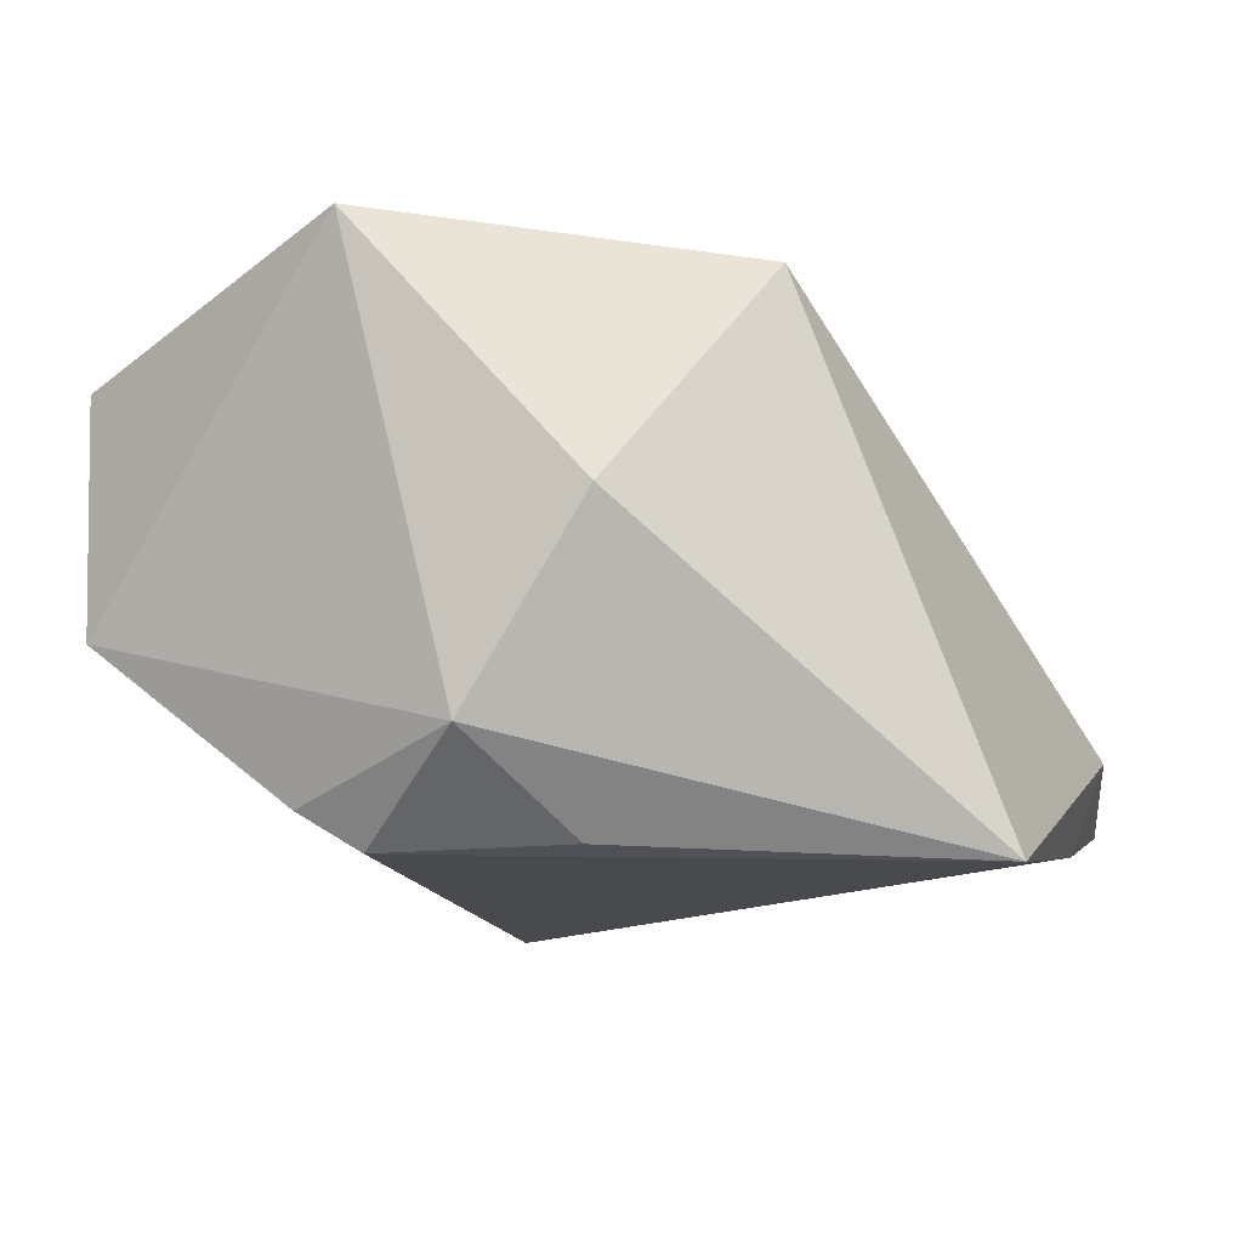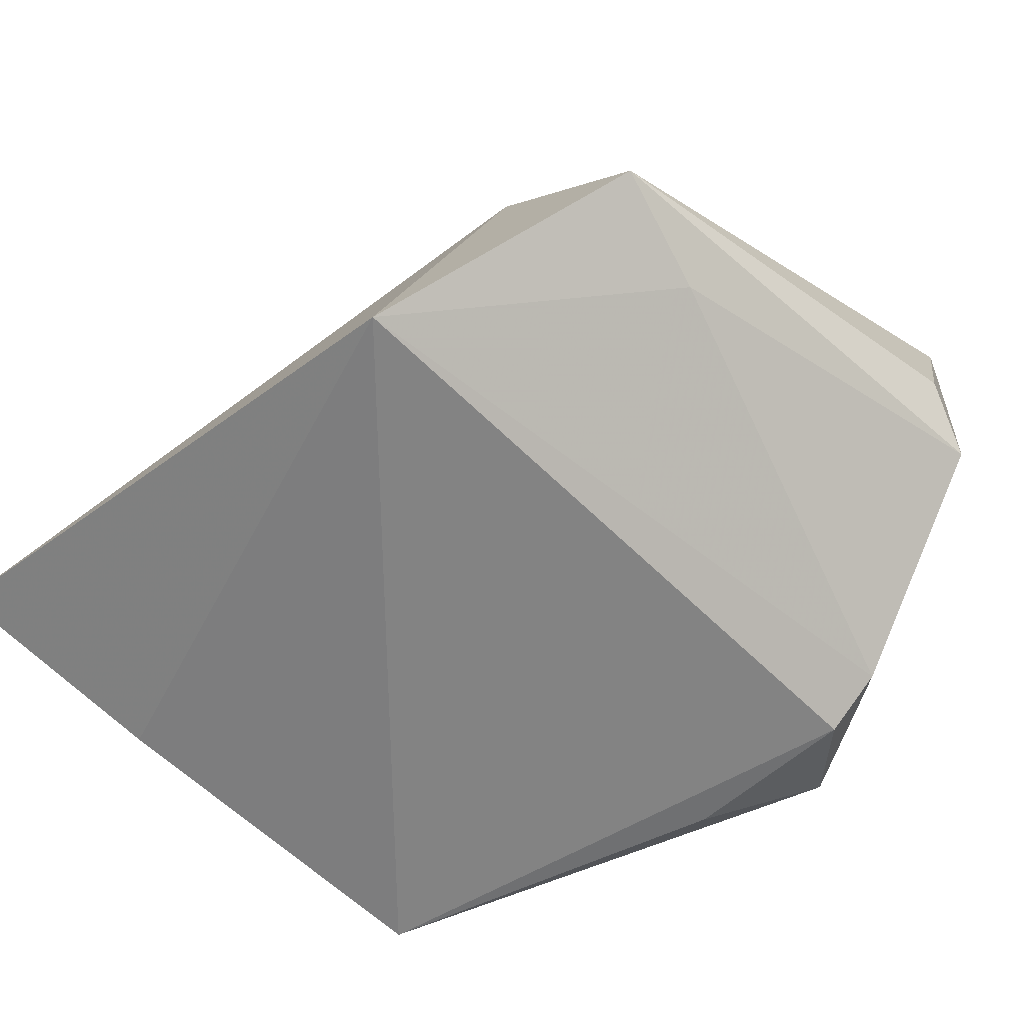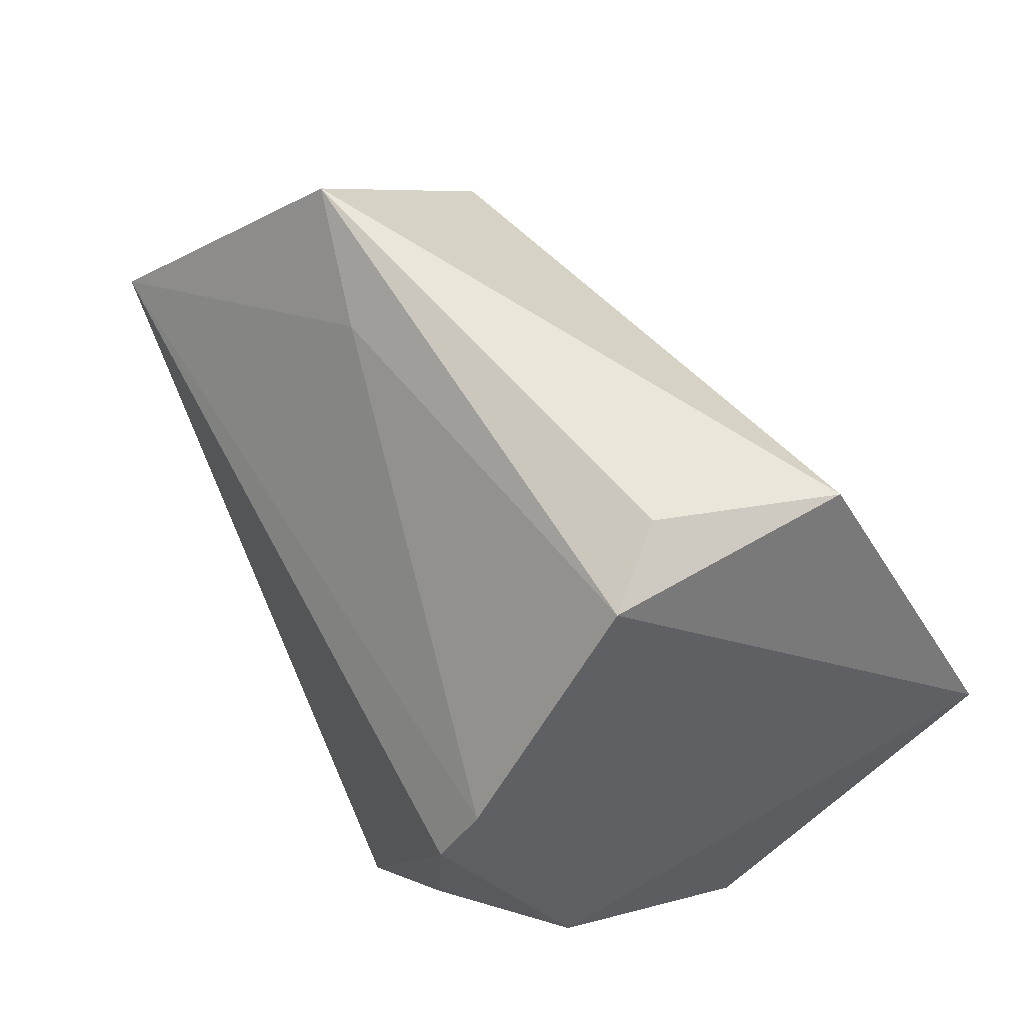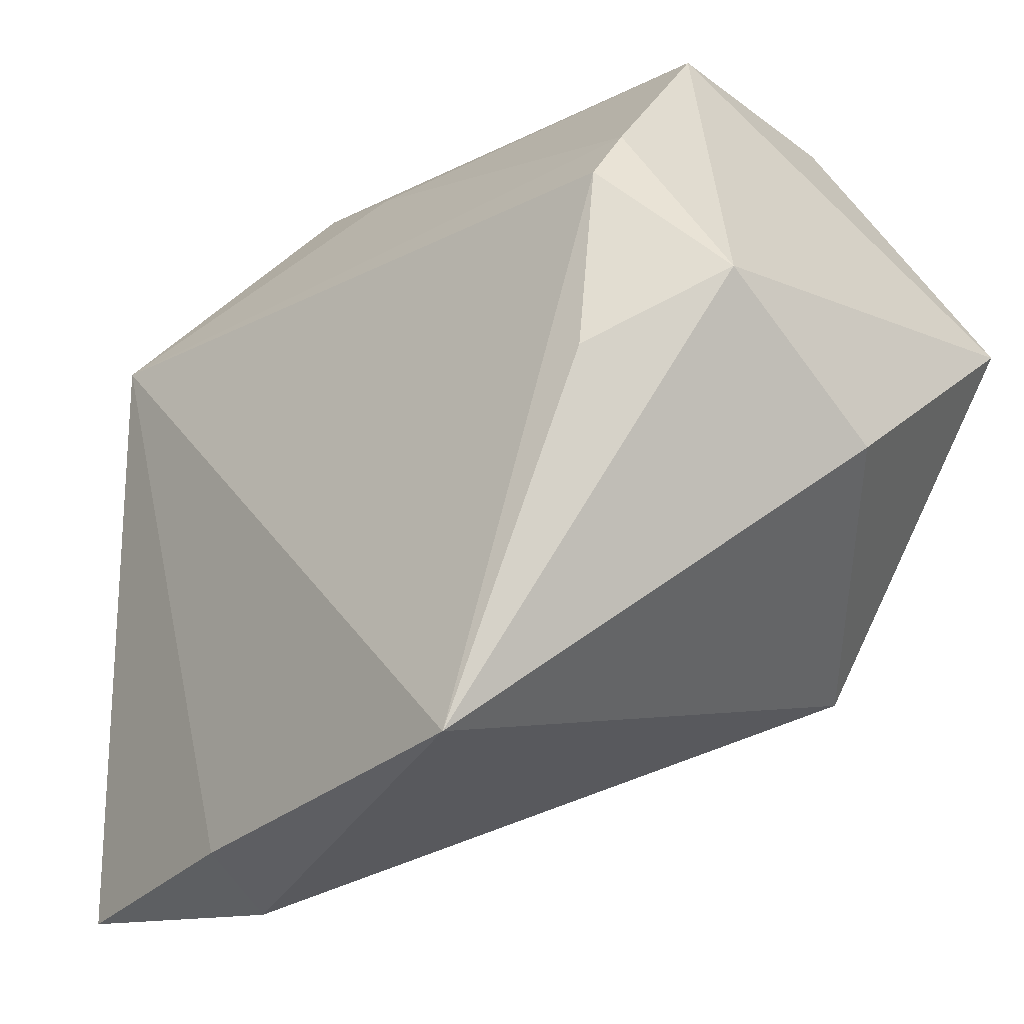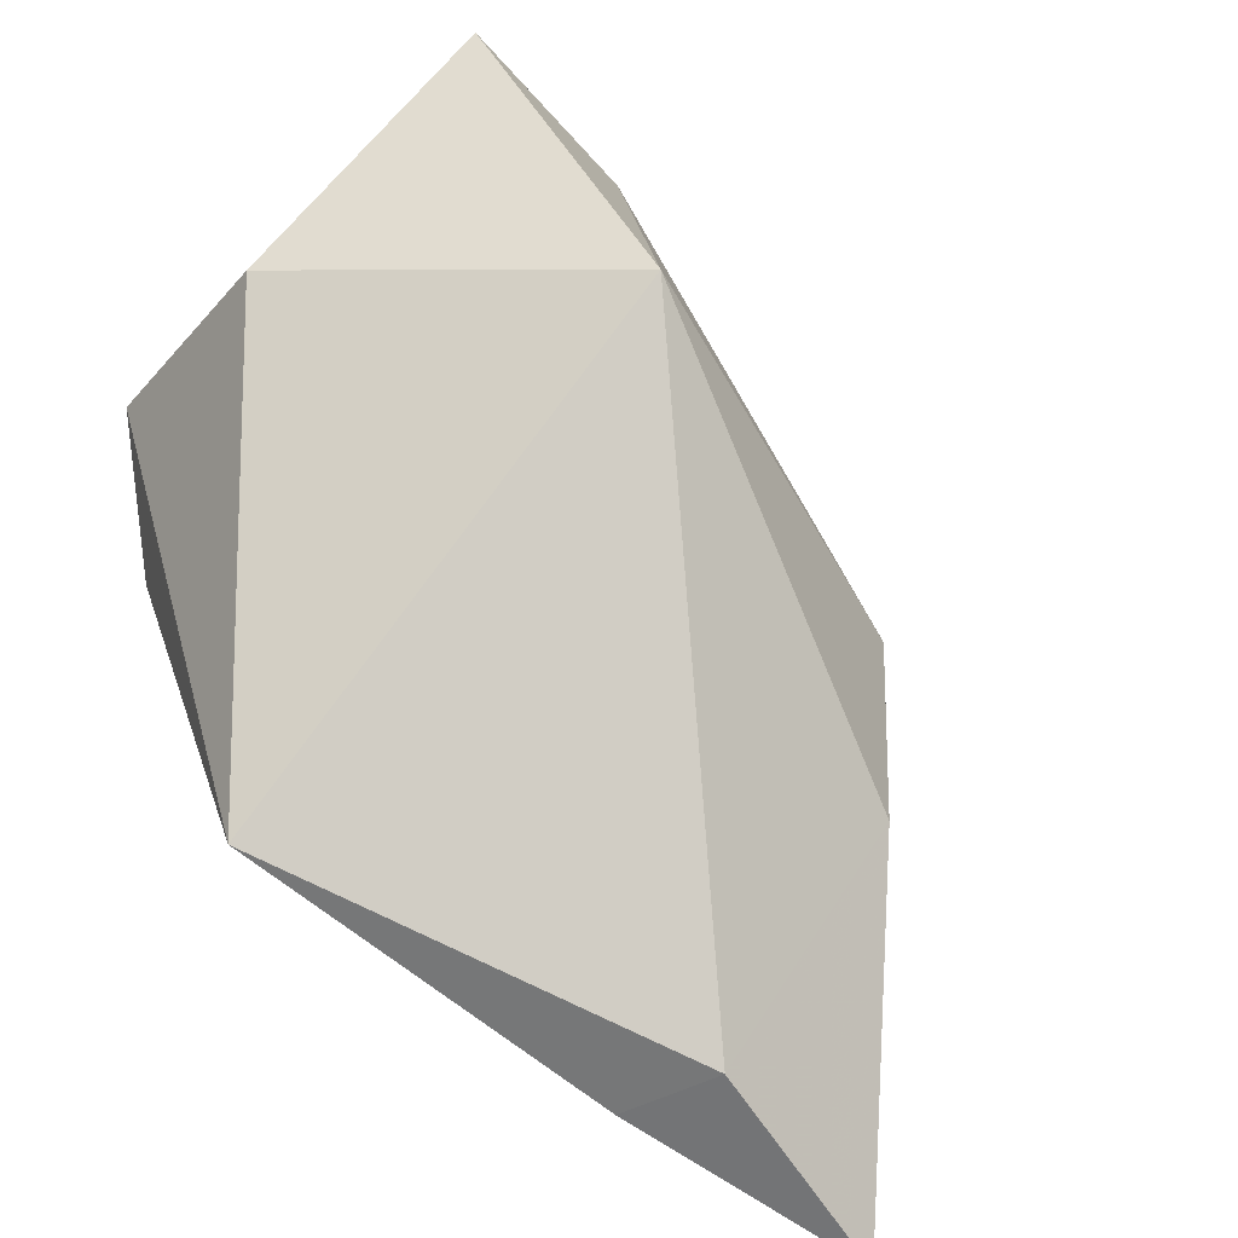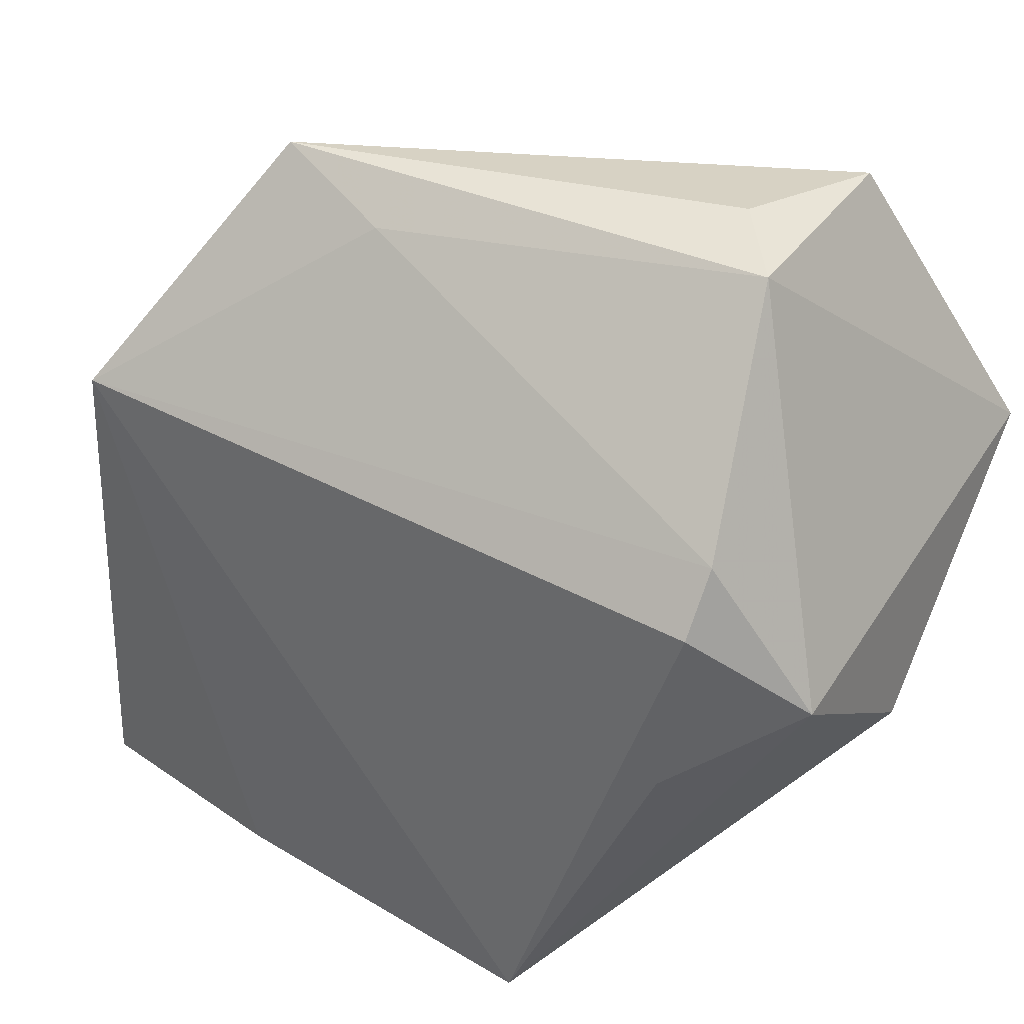
<metadata>
{"format":"obj","ext":"obj","renderer":"f3d","projection":"perspective","resolution":1024,"background":"white","views":[{"elev":-12.9,"azim":-75.2,"up":"+Z"},{"elev":-61.0,"azim":140.4,"up":"+Z"},{"elev":62.9,"azim":-118.6,"up":"+Y"},{"elev":-29.4,"azim":-137.7,"up":"+Y"},{"elev":-75.2,"azim":-45.2,"up":"+Y"},{"elev":33.6,"azim":-148.6,"up":"+Y"}]}
</metadata>
<code>
v -0.04175 0.001518 -0.01472
v -0.02829 0.04236 -0.002884
v 0.05373 -0.04386 -0.01294
v -0.02244 0.04531 0.004165
v -0.0428 -0.0112 0.005282
v -0.0428 0.01294 0.03284
v 0.01341 0.0398 -0.009886
v 0.02805 -0.04358 -0.01857
v -0.03176 0.01289 -0.02431
v -0.0323 0.01948 -0.02028
v -0.02906 -0.006593 -0.02377
v 0.02654 0.04497 -0.006329
v -0.01808 -0.02318 0.03268
v 0.02354 -0.006551 0.02139
v 0.02974 0.02725 0.01258
v -0.01156 -0.04333 -0.02431
v 0.03065 -0.02643 0.01297
v 0.04175 0.02 -0.02431
v -0.02295 0.01157 0.03231
v -0.02779 0.04335 0.02194
v 0.0307 -0.04713 -0.008401
f 16 9 18
f 15 3 18
f 18 3 8
f 8 16 18
f 21 8 3
f 16 8 21
f 3 15 14
f 15 19 14
f 16 5 1
f 1 5 6
f 2 1 6
f 12 15 18
f 18 7 12
f 7 2 12
f 16 21 13
f 13 14 19
f 13 5 16
f 13 19 6
f 6 5 13
f 9 16 11
f 11 1 9
f 16 1 11
f 10 2 7
f 18 9 10
f 10 7 18
f 9 1 10
f 1 2 10
f 20 2 6
f 15 12 20
f 6 19 20
f 20 19 15
f 3 14 17
f 14 13 17
f 17 21 3
f 17 13 21
f 4 12 2
f 2 20 4
f 4 20 12

</code>
